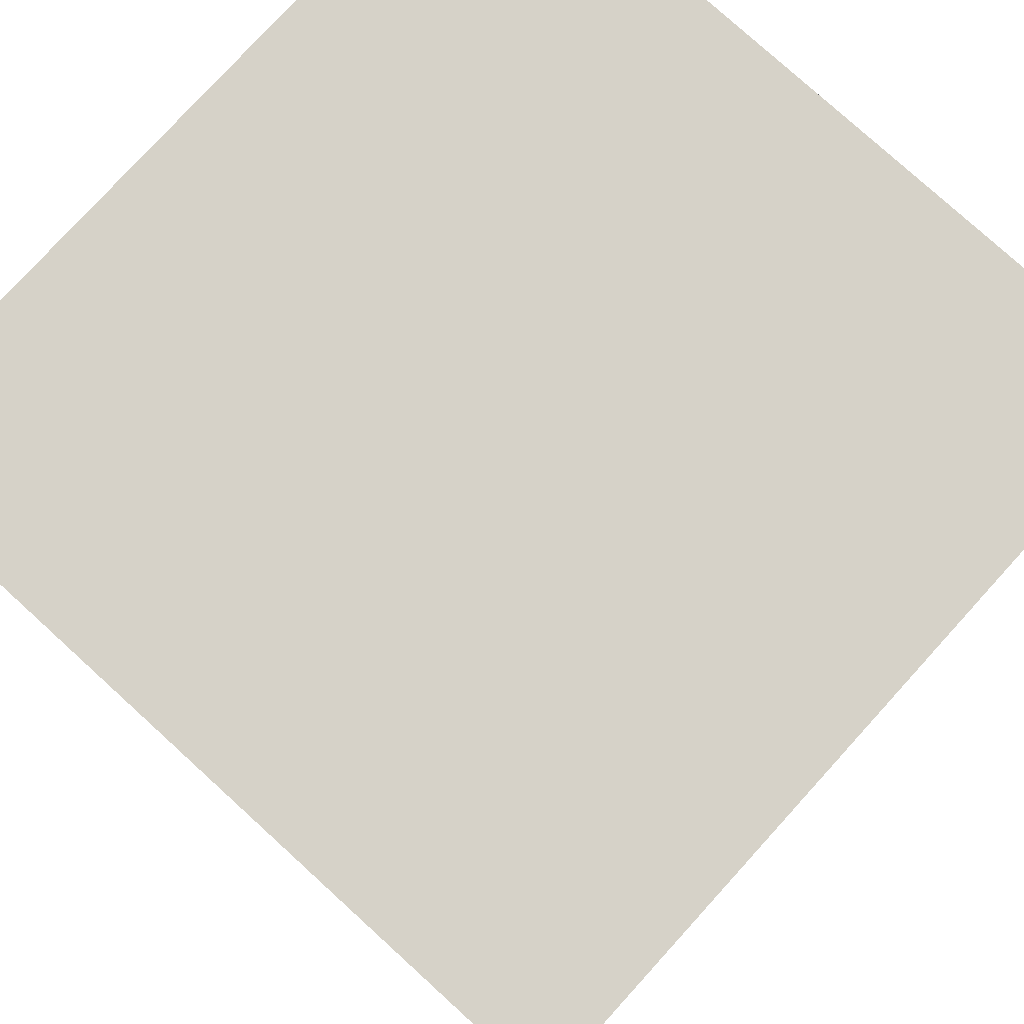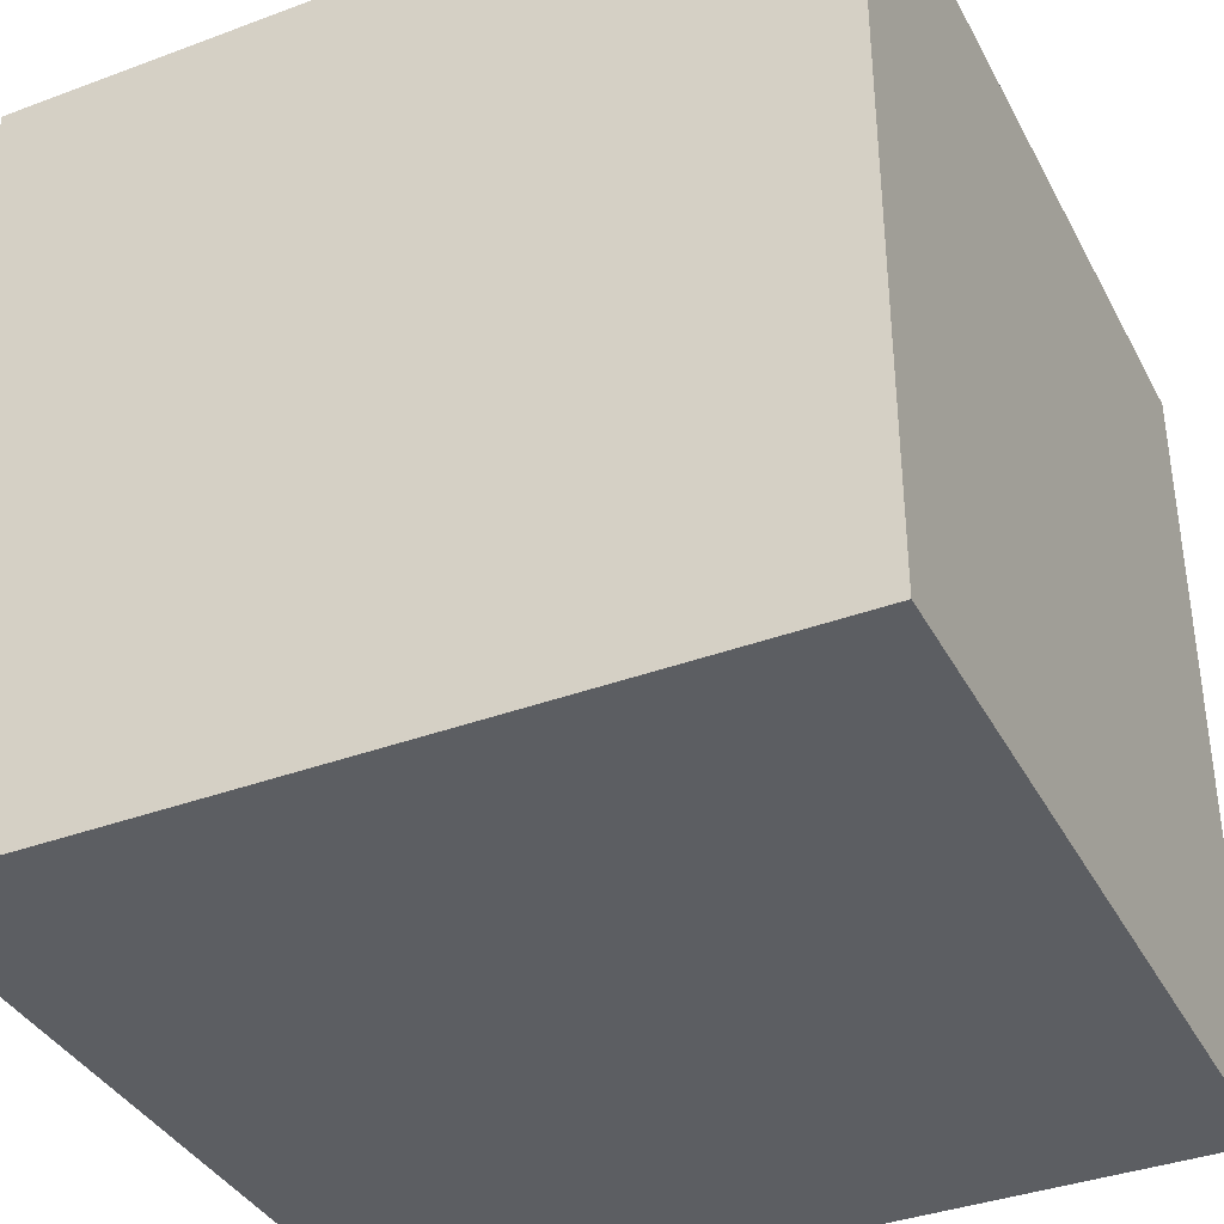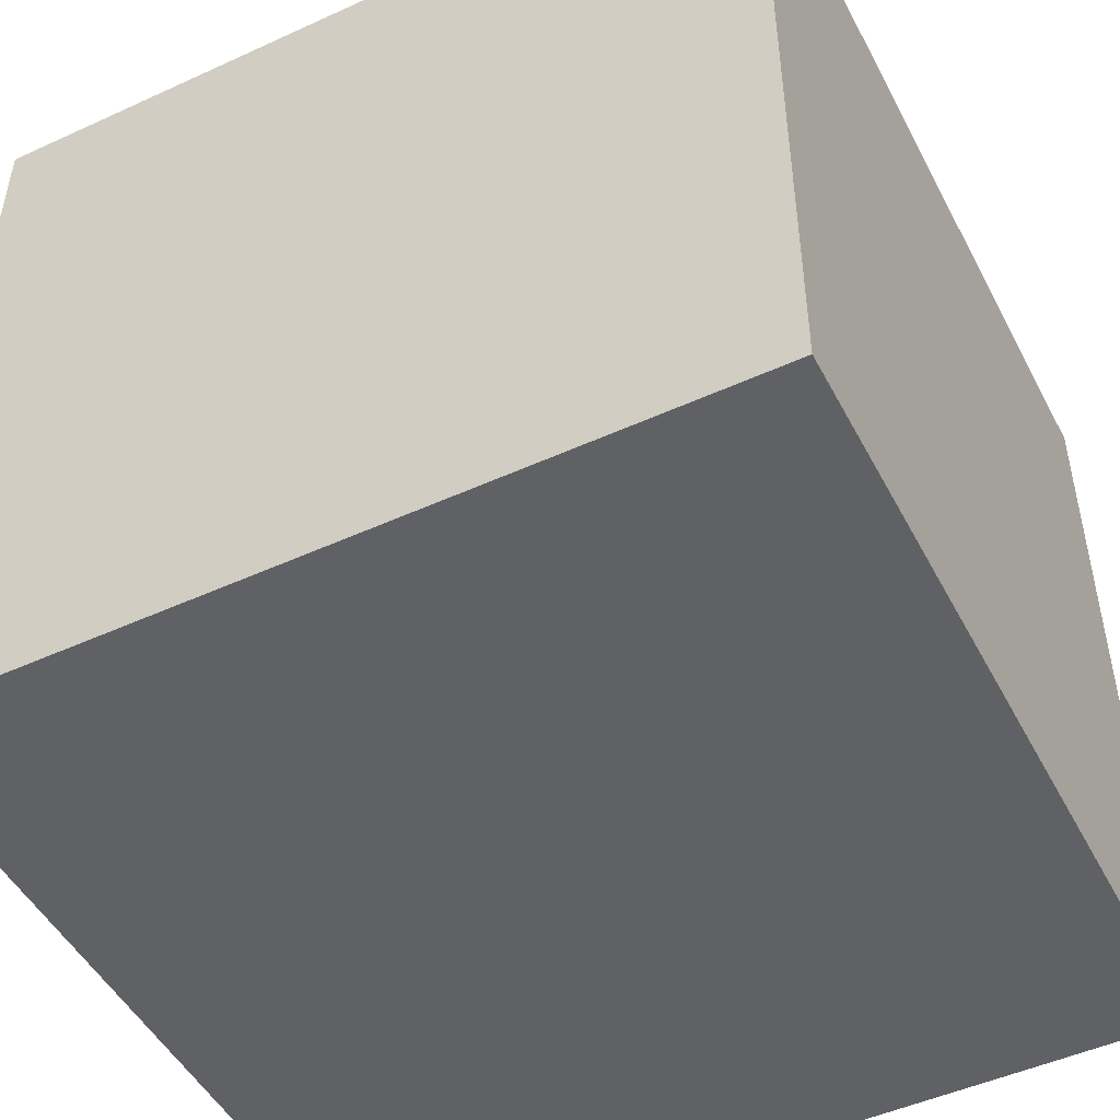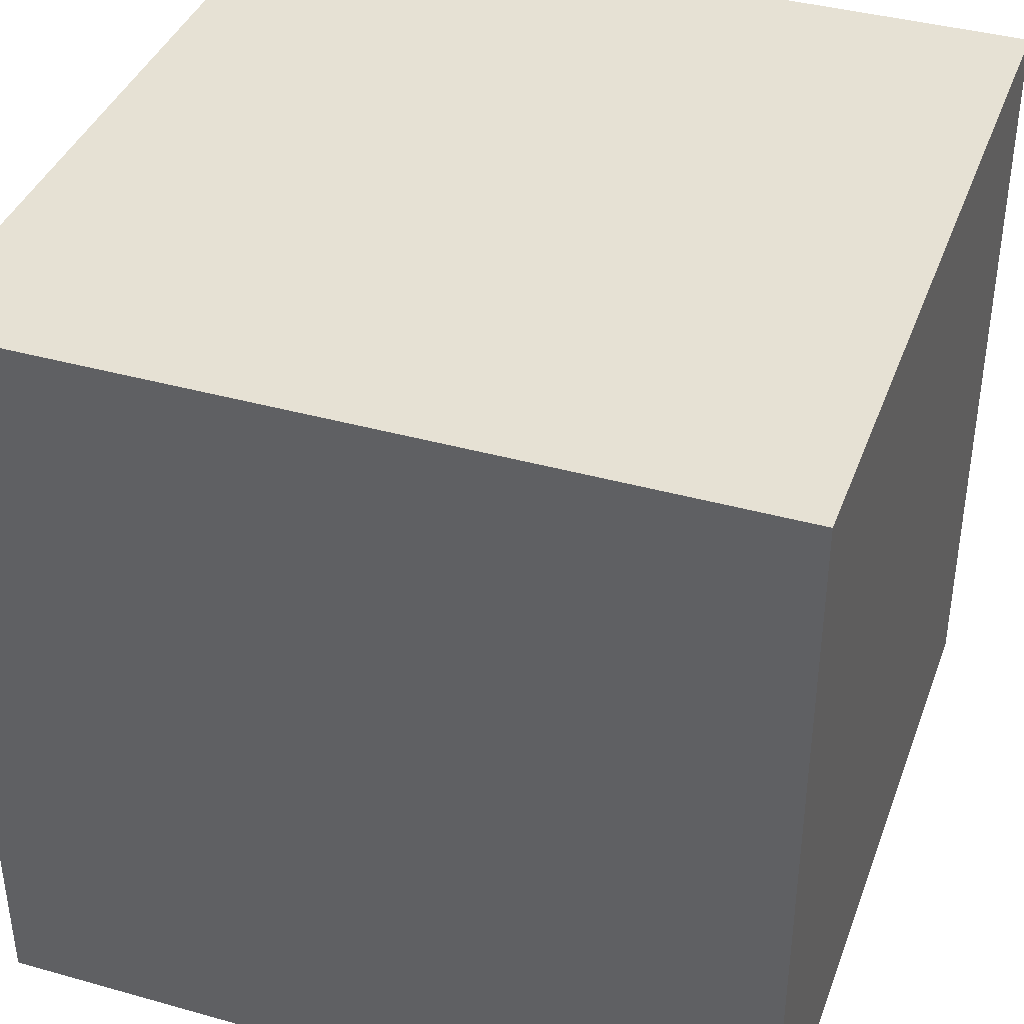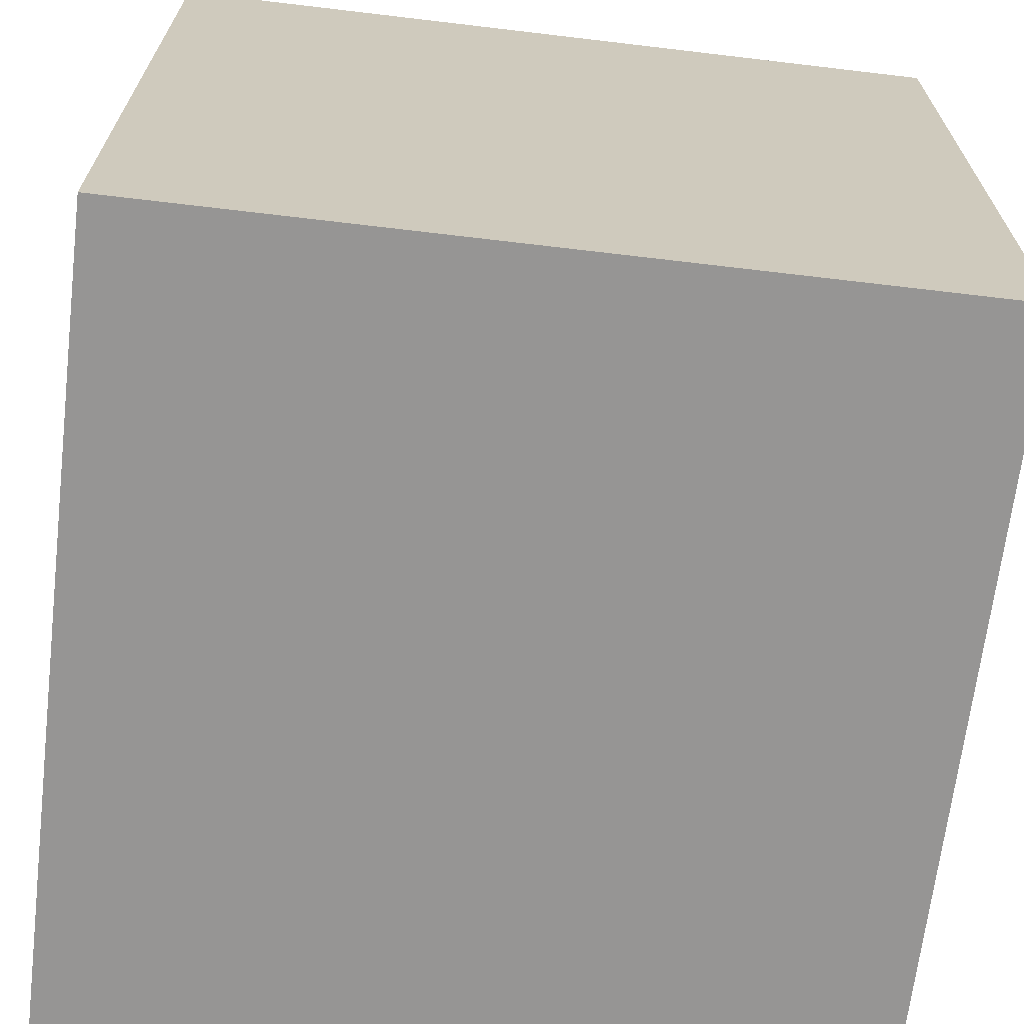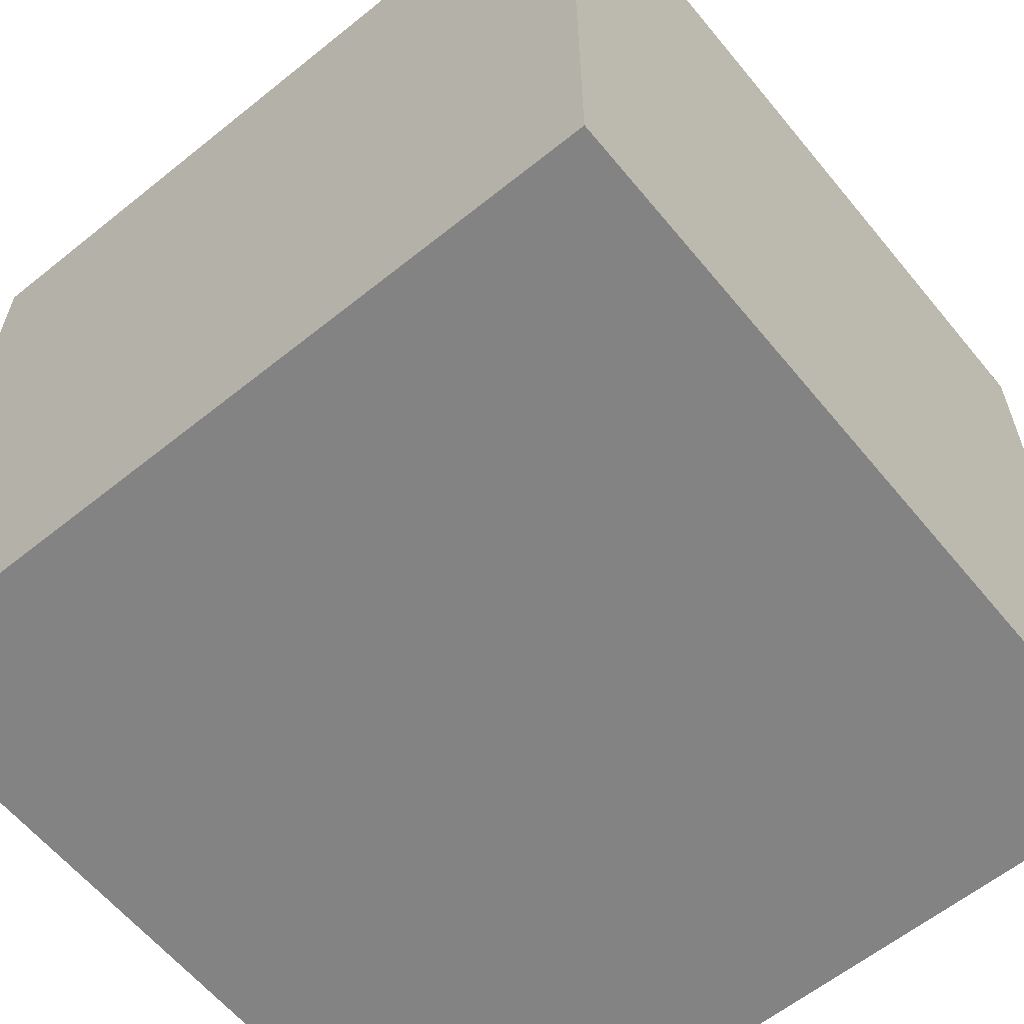
<metadata>
{"format":"obj","ext":"obj","renderer":"f3d","projection":"perspective","resolution":1024,"background":"white","views":[{"elev":78.4,"azim":42.3,"up":"+Y"},{"elev":-37.6,"azim":-64.6,"up":"+Y"},{"elev":-49.0,"azim":116.9,"up":"+Y"},{"elev":39.2,"azim":-70.7,"up":"+Z"},{"elev":-67.5,"azim":-96.8,"up":"+Z"},{"elev":-61.1,"azim":129.3,"up":"+Y"}]}
</metadata>
<code>
v -3 0 3
v -3 0 -0
v -3 0 -1
v -3 0 -3
v -3 1 -0
v -3 1 -1
v -3 2 -2
v -3 2 -3
v -3 3 2
v -3 3 1
v -3 3 -2
v -3 3 -3
v -3 4 2
v -3 4 1
v -3 5 -0
v -3 5 -1
v -3 6 3
v -3 6 -0
v -3 6 -1
v -3 6 -3
v 3 0 3
v 3 0 -0
v 3 0 -1
v 3 0 -3
v 3 1 -0
v 3 1 -1
v 3 3 1
v 3 3 -0
v 3 3 -1
v 3 3 -2
v 3 4 3
v 3 4 2
v 3 4 1
v 3 4 -0
v 3 4 -1
v 3 4 -2
v 3 4 -3
v 3 5 3
v 3 5 2
v 3 5 -2
v 3 5 -3
v 3 6 3
v 3 6 -3
v -3 0 3
v -3 6 3
v 0 1 3
v 0 2 3
v 1 1 3
v 1 2 3
v 2 4 3
v 2 5 3
v 3 0 3
v 3 4 3
v 3 5 3
v 3 6 3
v -3 0 -3
v -3 2 -3
v -3 3 -3
v -3 6 -3
v -2 2 -3
v -2 3 -3
v -1 5 -3
v -1 6 -3
v 0 5 -3
v 0 6 -3
v 1 2 -3
v 1 3 -3
v 2 2 -3
v 2 3 -3
v 2 4 -3
v 2 5 -3
v 3 0 -3
v 3 4 -3
v 3 5 -3
v 3 6 -3
v -3 0 3
v 3 0 3
v -1 0 2
v 0 0 2
v -1 0 1
v 0 0 1
v -3 0 -0
v -2 0 -0
v 2 0 -0
v 3 0 -0
v -3 0 -1
v -2 0 -1
v 1 0 -1
v 2 0 -1
v 3 0 -1
v 1 0 -2
v 2 0 -2
v -3 0 -3
v 3 0 -3
v -3 6 3
v 3 6 3
v -1 6 2
v 0 6 2
v 1 6 2
v 2 6 2
v -1 6 1
v 0 6 1
v 1 6 1
v 2 6 1
v -3 6 -0
v -2 6 -0
v -3 6 -1
v -2 6 -1
v -1 6 -2
v 0 6 -2
v -3 6 -3
v -1 6 -3
v 0 6 -3
v 3 6 -3
f 5 2 1
f 5 3 2
f 6 4 3
f 6 3 5
f 7 6 5
f 7 4 6
f 8 4 7
f 9 5 1
f 9 7 5
f 10 7 9
f 11 8 7
f 11 7 10
f 12 8 11
f 13 10 9
f 13 9 1
f 14 12 11
f 14 10 13
f 14 11 10
f 15 14 13
f 15 12 14
f 16 12 15
f 17 13 1
f 17 15 13
f 18 16 15
f 18 15 17
f 19 12 16
f 19 16 18
f 20 12 19
f 21 22 25
f 22 23 25
f 23 24 26
f 25 23 26
f 21 25 27
f 25 26 27
f 27 26 28
f 26 24 29
f 28 26 29
f 29 24 30
f 21 27 31
f 31 27 32
f 27 28 33
f 32 27 33
f 28 29 34
f 33 28 34
f 29 30 35
f 34 29 35
f 30 24 36
f 35 30 36
f 36 24 37
f 31 32 38
f 34 35 39
f 38 32 39
f 32 33 39
f 33 34 39
f 35 36 39
f 36 37 40
f 39 36 40
f 40 37 41
f 38 39 42
f 39 40 42
f 40 41 42
f 42 41 43
f 46 45 44
f 47 45 46
f 48 46 44
f 48 47 46
f 49 45 47
f 49 47 48
f 50 49 48
f 50 45 49
f 51 45 50
f 52 48 44
f 52 50 48
f 53 51 50
f 53 50 52
f 54 45 51
f 54 51 53
f 55 45 54
f 56 57 60
f 57 58 60
f 58 59 61
f 60 58 61
f 60 61 62
f 61 59 62
f 62 59 63
f 60 62 64
f 62 63 64
f 64 63 65
f 56 60 66
f 60 64 66
f 64 65 66
f 66 65 67
f 56 66 68
f 66 67 68
f 67 65 69
f 68 67 69
f 69 65 70
f 70 65 71
f 56 68 72
f 68 69 72
f 69 70 72
f 70 71 73
f 72 70 73
f 71 65 74
f 73 71 74
f 74 65 75
f 78 77 76
f 79 77 78
f 80 78 76
f 80 79 78
f 81 77 79
f 81 79 80
f 82 80 76
f 82 81 80
f 83 81 82
f 84 77 81
f 84 81 83
f 85 77 84
f 86 83 82
f 87 84 83
f 87 83 86
f 88 84 87
f 89 85 84
f 89 84 88
f 90 85 89
f 91 88 87
f 91 87 86
f 91 89 88
f 92 90 89
f 92 89 91
f 93 91 86
f 93 92 91
f 94 90 92
f 94 92 93
f 95 96 97
f 97 96 98
f 98 96 99
f 99 96 100
f 95 97 101
f 97 98 101
f 98 99 102
f 101 98 102
f 99 100 103
f 102 99 103
f 100 96 104
f 103 100 104
f 102 103 105
f 101 102 105
f 103 104 105
f 95 101 105
f 105 104 106
f 105 106 107
f 106 104 108
f 107 106 108
f 107 108 109
f 108 104 109
f 109 104 110
f 107 109 111
f 109 110 112
f 111 109 112
f 110 104 113
f 112 110 113
f 104 96 114
f 113 104 114

</code>
